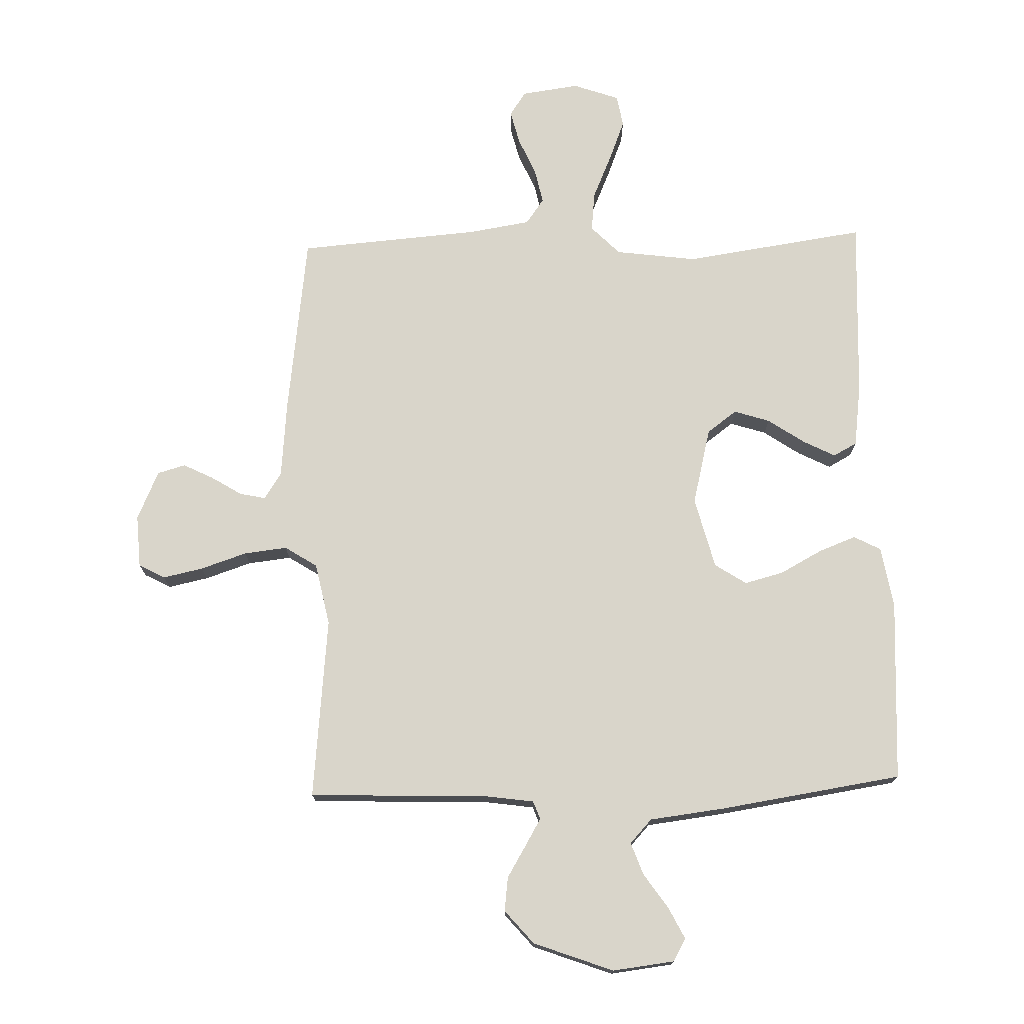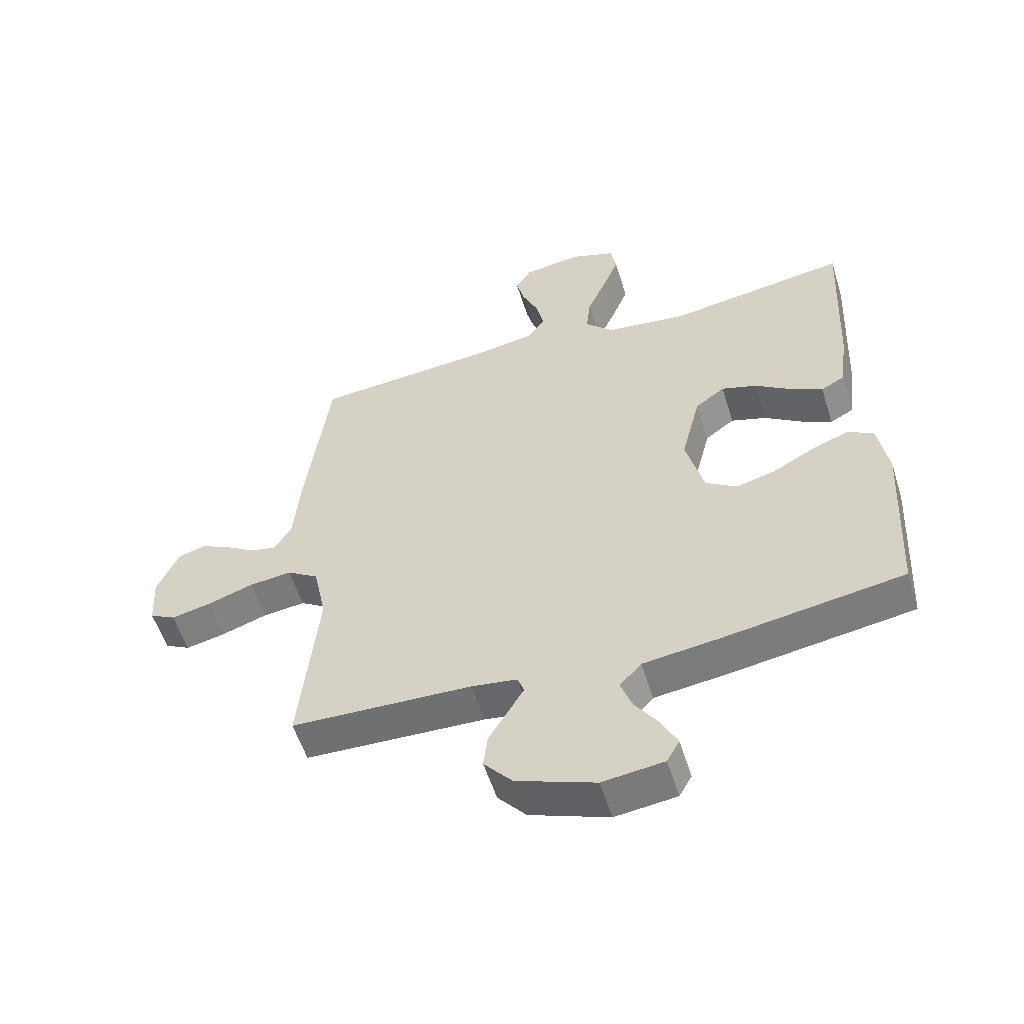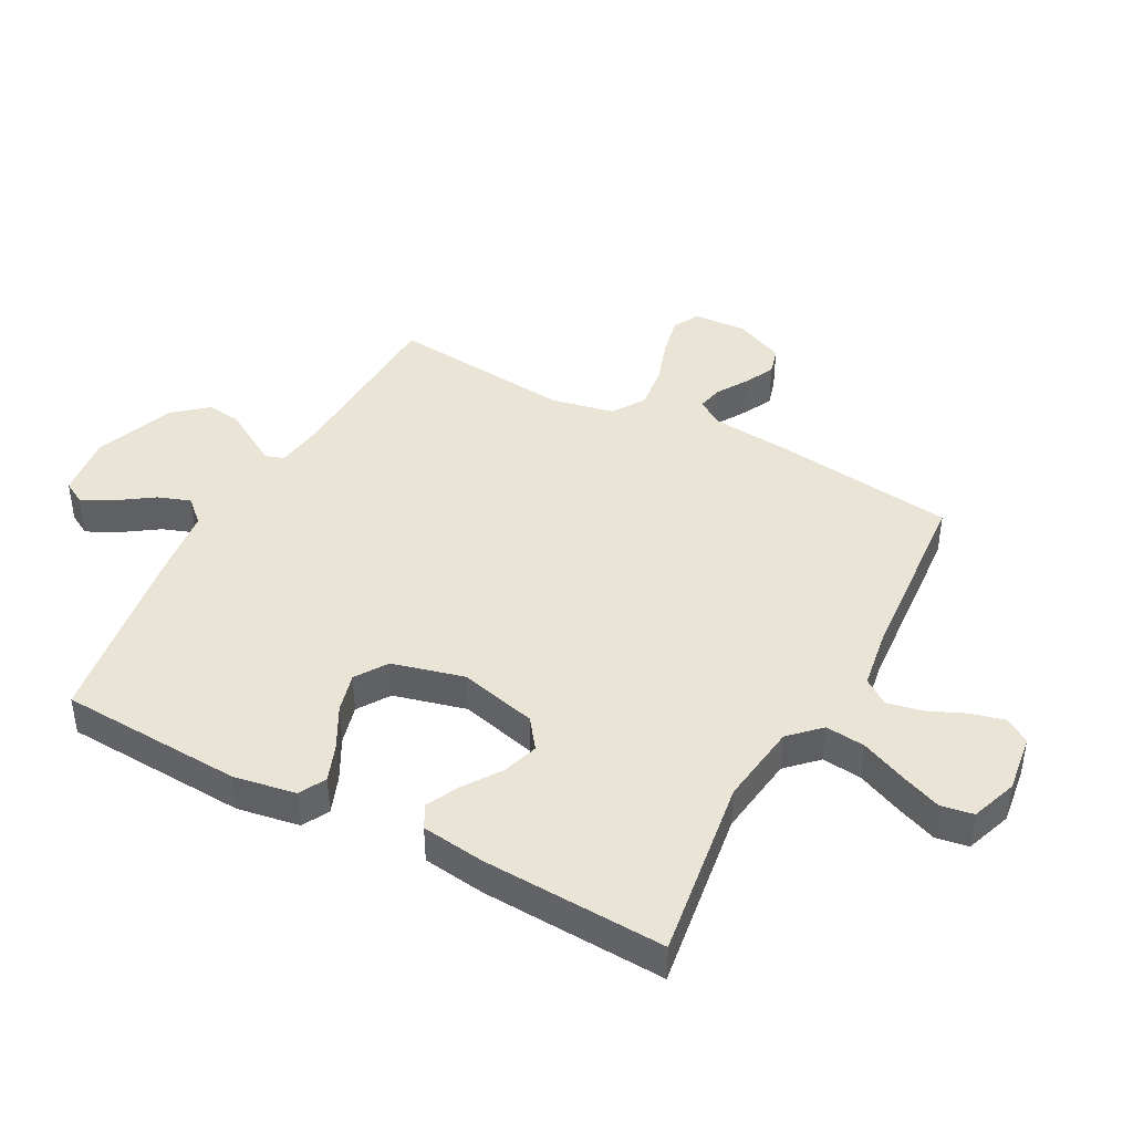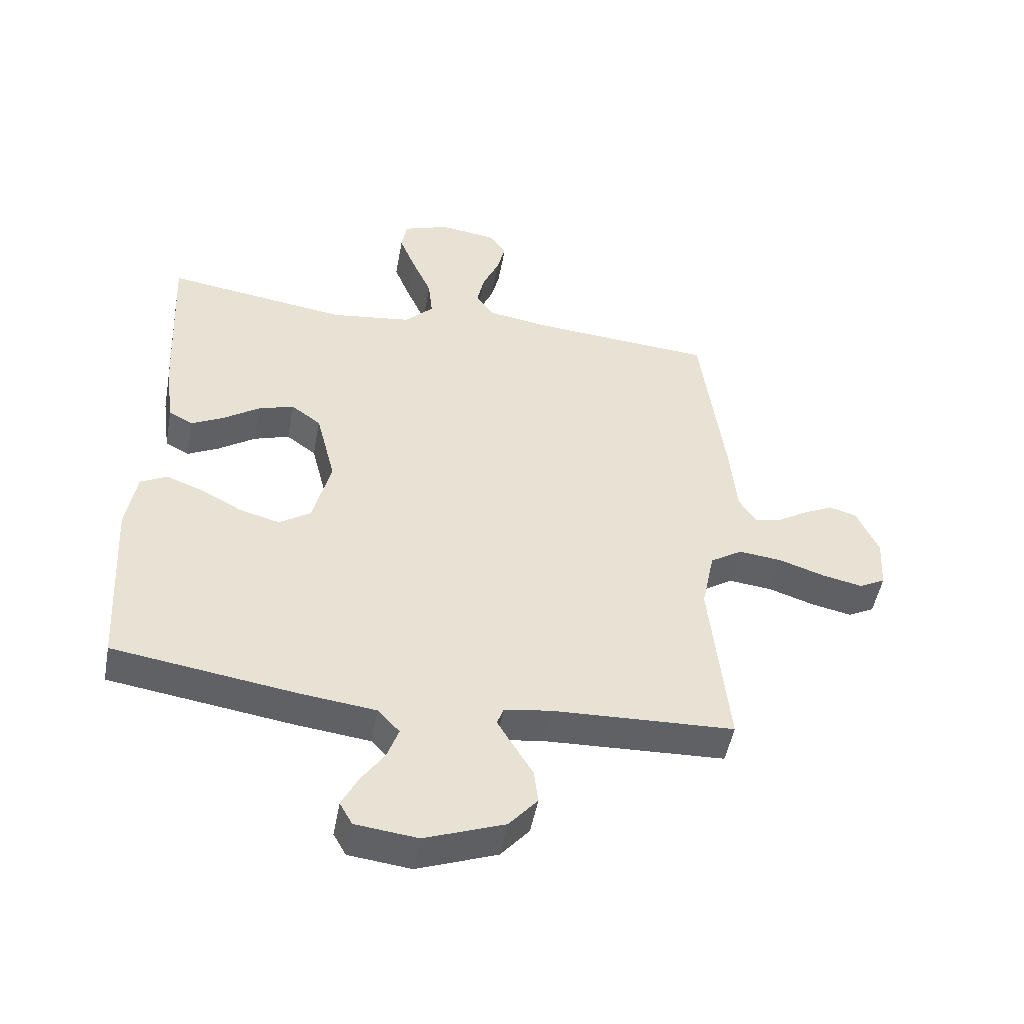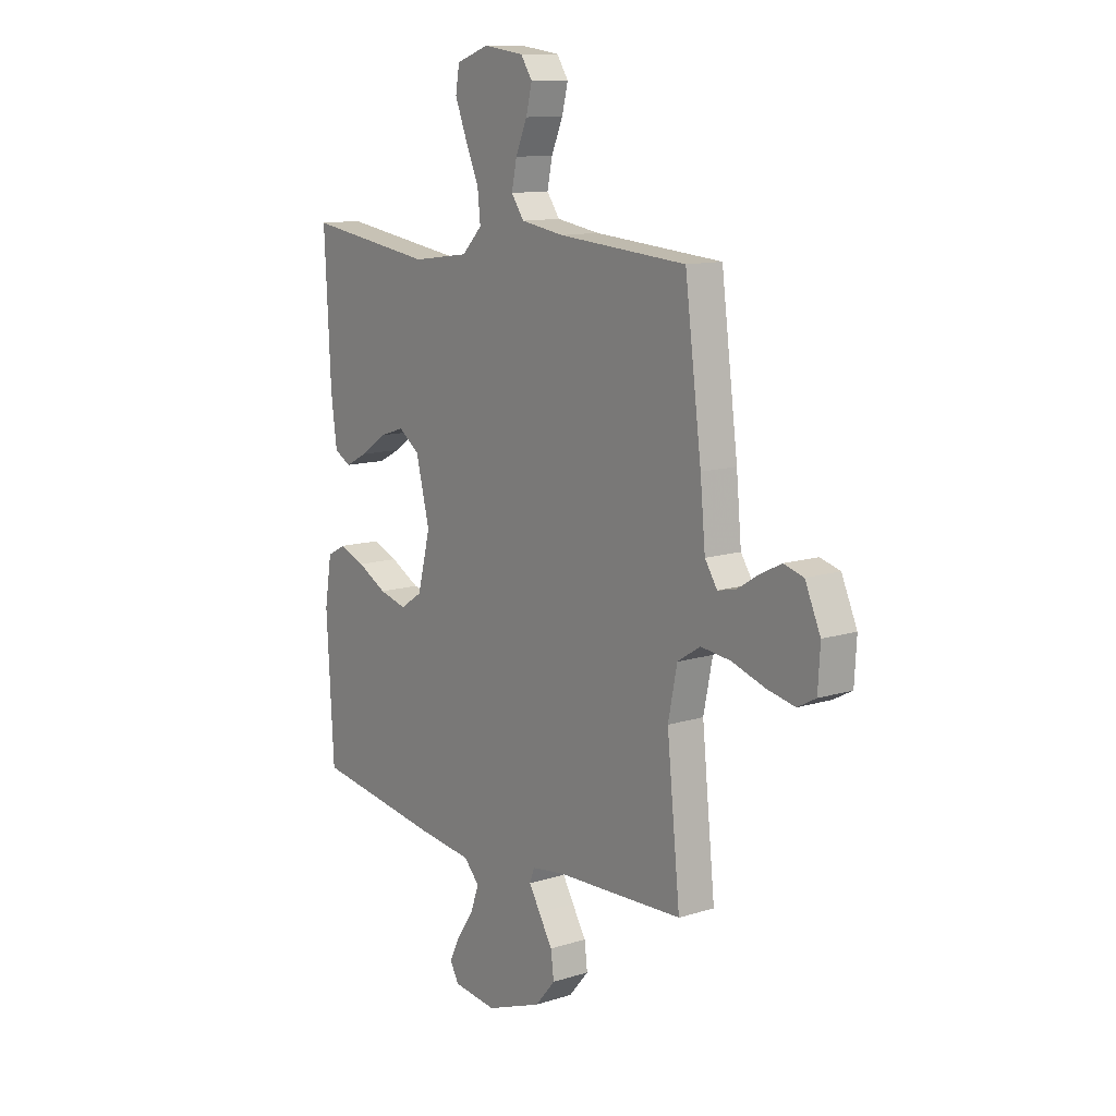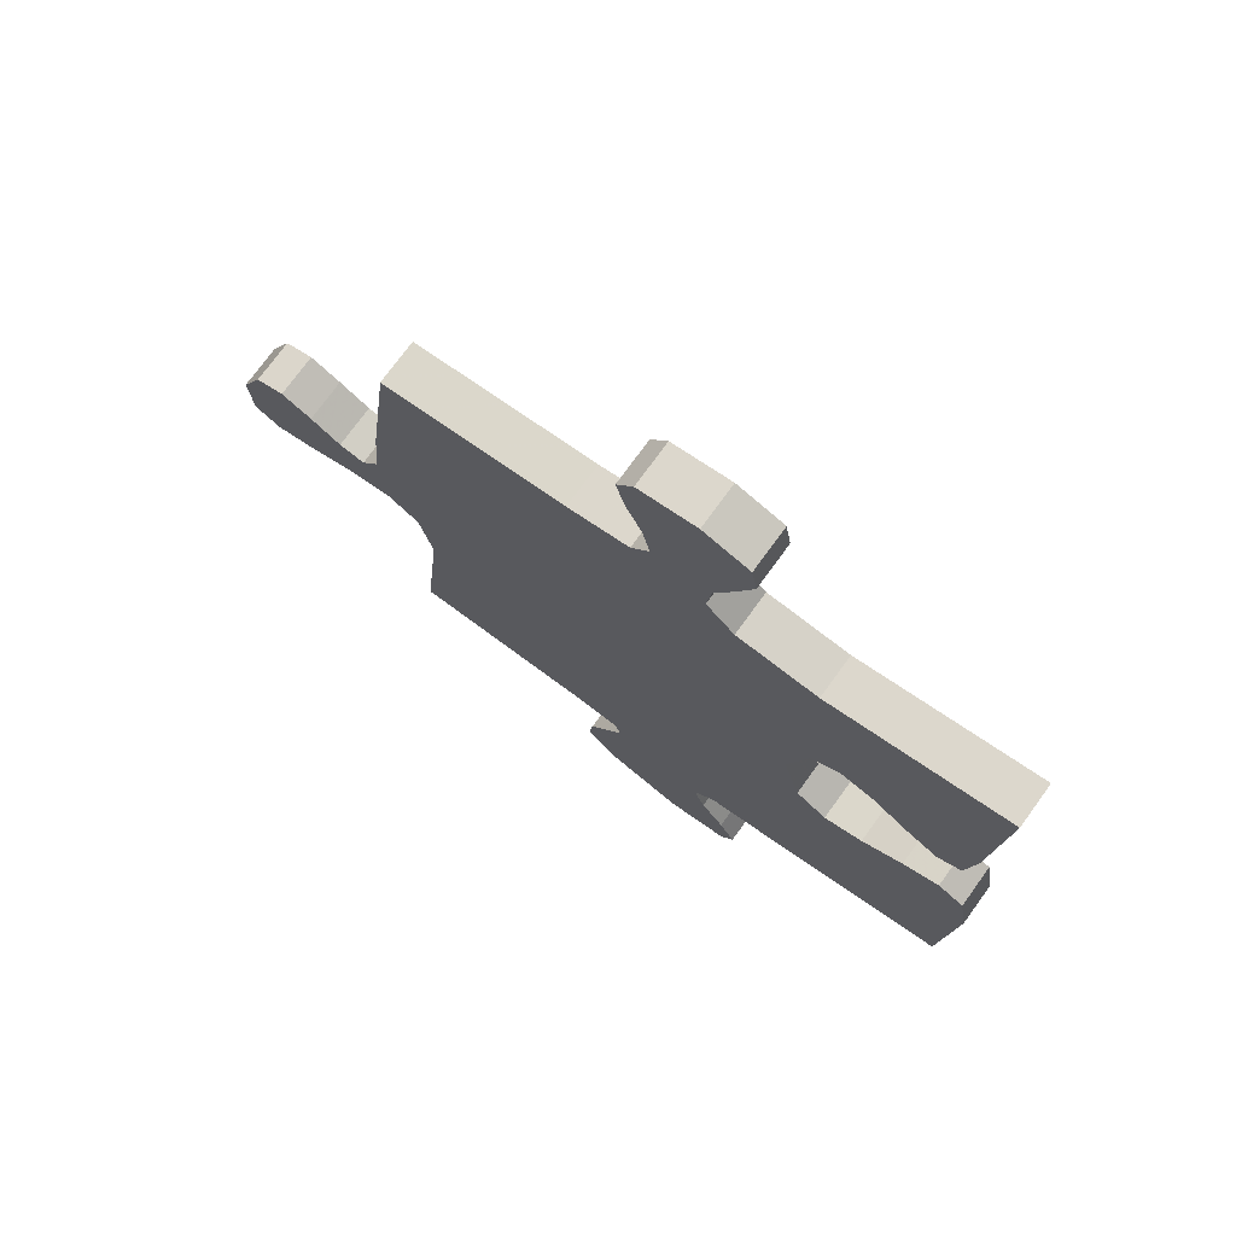
<metadata>
{"format":"obj","ext":"obj","renderer":"f3d","projection":"perspective","resolution":1024,"background":"white","views":[{"elev":74.4,"azim":178.2,"up":"+Y"},{"elev":-55.8,"azim":-162.6,"up":"+Z"},{"elev":42.7,"azim":-61.9,"up":"+Y"},{"elev":-49.4,"azim":-10.4,"up":"+Z"},{"elev":11.9,"azim":53.2,"up":"+Z"},{"elev":74.8,"azim":-144.0,"up":"+Z"}]}
</metadata>
<code>
v 0.5 0.07 0.5
v 0.539 0.07 0.2
v 0.551 0.07 0.073
v 0.58 0.07 0.029
v 0.622 0.07 0.038
v 0.672 0.07 0.069
v 0.722 0.07 0.094
v 0.768 0.07 0.081
v 0.804 0.07 0
v 0.799 0.07 -0.087
v 0.756 0.07 -0.11
v 0.69 0.07 -0.096
v 0.614 0.07 -0.071
v 0.543 0.07 -0.063
v 0.49 0.07 -0.097
v 0.469 0.07 -0.2
v 0.5 0.07 -0.5
v 0.2 0.07 -0.512
v 0.124 0.07 -0.523
v 0.113 0.07 -0.553
v 0.139 0.07 -0.597
v 0.171 0.07 -0.65
v 0.178 0.07 -0.706
v 0.131 0.07 -0.761
v 0 0.07 -0.81
v -0.102 0.07 -0.798
v -0.123 0.07 -0.761
v -0.097 0.07 -0.709
v -0.058 0.07 -0.652
v -0.039 0.07 -0.599
v -0.075 0.07 -0.56
v -0.2 0.07 -0.545
v -0.5 0.07 -0.5
v -0.517 0.07 -0.2
v -0.5 0.07 -0.098
v -0.456 0.07 -0.075
v -0.395 0.07 -0.098
v -0.326 0.07 -0.135
v -0.261 0.07 -0.152
v -0.209 0.07 -0.118
v -0.179 0.07 0
v -0.211 0.07 0.127
v -0.26 0.07 0.163
v -0.319 0.07 0.144
v -0.379 0.07 0.103
v -0.432 0.07 0.076
v -0.471 0.07 0.097
v -0.485 0.07 0.2
v -0.5 0.07 0.5
v -0.2 0.07 0.457
v -0.066 0.07 0.475
v -0.019 0.07 0.523
v -0.026 0.07 0.588
v -0.058 0.07 0.661
v -0.085 0.07 0.729
v -0.076 0.07 0.782
v 0 0.07 0.809
v 0.095 0.07 0.796
v 0.122 0.07 0.756
v 0.108 0.07 0.7
v 0.081 0.07 0.638
v 0.069 0.07 0.581
v 0.099 0.07 0.539
v 0.2 0.07 0.523
v 0.5 0 0.5
v 0.539 0 0.2
v 0.551 0 0.073
v 0.58 0 0.029
v 0.622 0 0.038
v 0.672 0 0.069
v 0.722 0 0.094
v 0.768 0 0.081
v 0.804 0 0
v 0.799 0 -0.087
v 0.756 0 -0.11
v 0.69 0 -0.096
v 0.614 0 -0.071
v 0.543 0 -0.063
v 0.49 0 -0.097
v 0.469 0 -0.2
v 0.5 0 -0.5
v 0.2 0 -0.512
v 0.124 0 -0.523
v 0.113 0 -0.553
v 0.139 0 -0.597
v 0.171 0 -0.65
v 0.178 0 -0.706
v 0.131 0 -0.761
v 0 0 -0.81
v -0.102 0 -0.798
v -0.123 0 -0.761
v -0.097 0 -0.709
v -0.058 0 -0.652
v -0.039 0 -0.599
v -0.075 0 -0.56
v -0.2 0 -0.545
v -0.5 0 -0.5
v -0.517 0 -0.2
v -0.5 0 -0.098
v -0.456 0 -0.075
v -0.395 0 -0.098
v -0.326 0 -0.135
v -0.261 0 -0.152
v -0.209 0 -0.118
v -0.179 0 0
v -0.211 0 0.127
v -0.26 0 0.163
v -0.319 0 0.144
v -0.379 0 0.103
v -0.432 0 0.076
v -0.471 0 0.097
v -0.485 0 0.2
v -0.5 0 0.5
v -0.2 0 0.457
v -0.066 0 0.475
v -0.019 0 0.523
v -0.026 0 0.588
v -0.058 0 0.661
v -0.085 0 0.729
v -0.076 0 0.782
v 0 0 0.809
v 0.095 0 0.796
v 0.122 0 0.756
v 0.108 0 0.7
v 0.081 0 0.638
v 0.069 0 0.581
v 0.099 0 0.539
v 0.2 0 0.523
f 59 60 61
f 58 59 61
f 57 58 61
f 56 57 61
f 55 56 61
f 54 55 61
f 53 54 61
f 52 53 61 62
f 51 52 62 63
f 48 49 50
f 47 48 50
f 46 47 50
f 45 46 50
f 44 45 50
f 43 44 50 51
f 51 63 64
f 43 51 64
f 42 43 64
f 36 37 38
f 35 36 38
f 34 35 38
f 33 34 38
f 32 33 38
f 31 32 38
f 30 31 38 39
f 27 28 29
f 26 27 29
f 25 26 29
f 24 25 29
f 23 24 29
f 22 23 29
f 21 22 29
f 20 21 29 30
f 30 39 40
f 20 30 40
f 19 20 40
f 16 17 18
f 19 40 41
f 18 19 41
f 16 18 41
f 15 16 41
f 11 12 13
f 10 11 13
f 9 10 13
f 8 9 13
f 7 8 13
f 6 7 13
f 5 6 13
f 4 5 13 14
f 1 2 3
f 64 1 3
f 42 64 3
f 41 42 3
f 15 41 3
f 14 15 3
f 3 4 14
f 125 124 123
f 125 123 122
f 125 122 121
f 125 121 120
f 125 120 119
f 125 119 118
f 125 118 117
f 126 125 117 116
f 127 126 116 115
f 114 113 112
f 114 112 111
f 114 111 110
f 114 110 109
f 114 109 108
f 115 114 108 107
f 128 127 115
f 128 115 107
f 128 107 106
f 102 101 100
f 102 100 99
f 102 99 98
f 102 98 97
f 102 97 96
f 102 96 95
f 103 102 95 94
f 93 92 91
f 93 91 90
f 93 90 89
f 93 89 88
f 93 88 87
f 93 87 86
f 93 86 85
f 94 93 85 84
f 104 103 94
f 104 94 84
f 104 84 83
f 82 81 80
f 105 104 83
f 105 83 82
f 105 82 80
f 105 80 79
f 77 76 75
f 77 75 74
f 77 74 73
f 77 73 72
f 77 72 71
f 77 71 70
f 77 70 69
f 78 77 69 68
f 67 66 65
f 67 65 128
f 67 128 106
f 67 106 105
f 67 105 79
f 67 79 78
f 78 68 67
f 1 65 66 2
f 2 66 67 3
f 3 67 68 4
f 4 68 69 5
f 5 69 70 6
f 6 70 71 7
f 7 71 72 8
f 8 72 73 9
f 9 73 74 10
f 10 74 75 11
f 11 75 76 12
f 12 76 77 13
f 13 77 78 14
f 14 78 79 15
f 15 79 80 16
f 16 80 81 17
f 17 81 82 18
f 18 82 83 19
f 19 83 84 20
f 20 84 85 21
f 21 85 86 22
f 22 86 87 23
f 23 87 88 24
f 24 88 89 25
f 25 89 90 26
f 26 90 91 27
f 27 91 92 28
f 28 92 93 29
f 29 93 94 30
f 30 94 95 31
f 31 95 96 32
f 32 96 97 33
f 33 97 98 34
f 34 98 99 35
f 35 99 100 36
f 36 100 101 37
f 37 101 102 38
f 38 102 103 39
f 39 103 104 40
f 40 104 105 41
f 41 105 106 42
f 42 106 107 43
f 43 107 108 44
f 44 108 109 45
f 45 109 110 46
f 46 110 111 47
f 47 111 112 48
f 48 112 113 49
f 49 113 114 50
f 50 114 115 51
f 51 115 116 52
f 52 116 117 53
f 53 117 118 54
f 54 118 119 55
f 55 119 120 56
f 56 120 121 57
f 57 121 122 58
f 58 122 123 59
f 59 123 124 60
f 60 124 125 61
f 61 125 126 62
f 62 126 127 63
f 63 127 128 64
f 64 128 65 1

</code>
